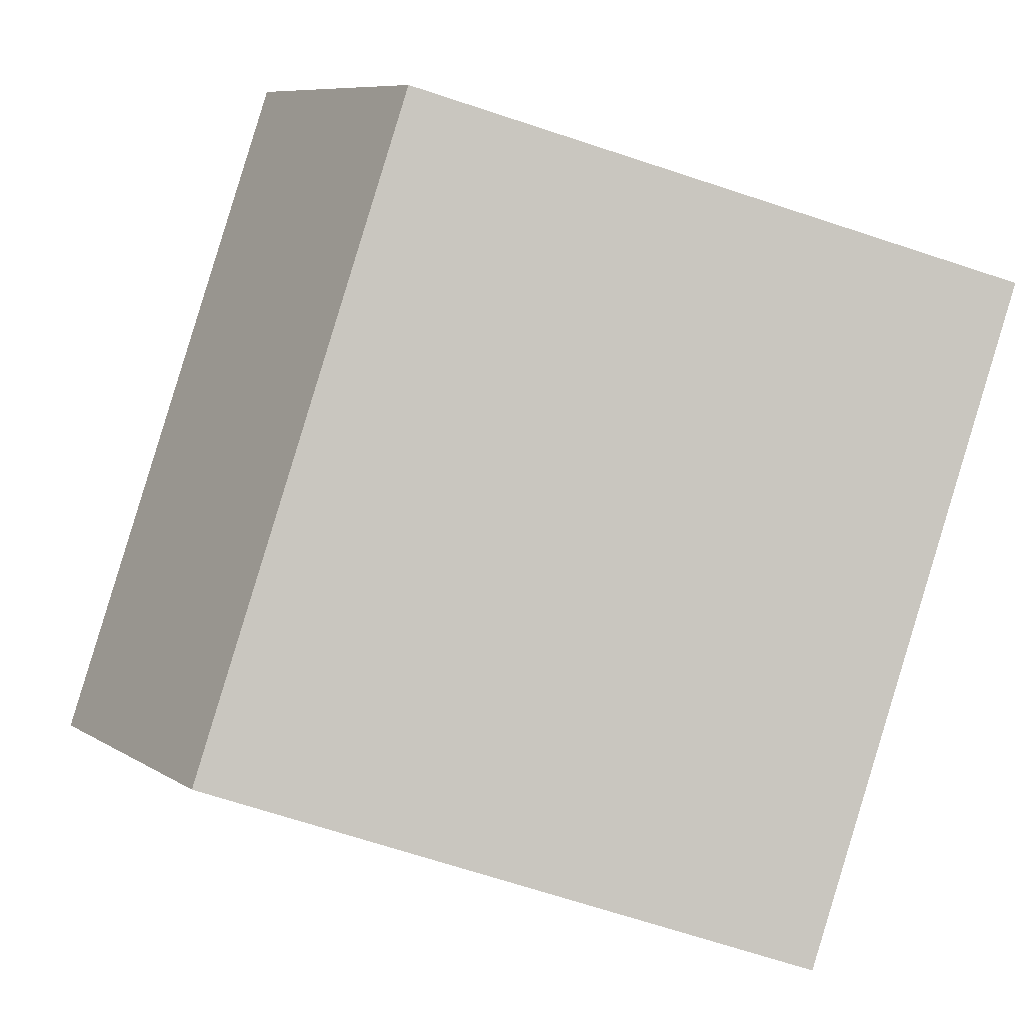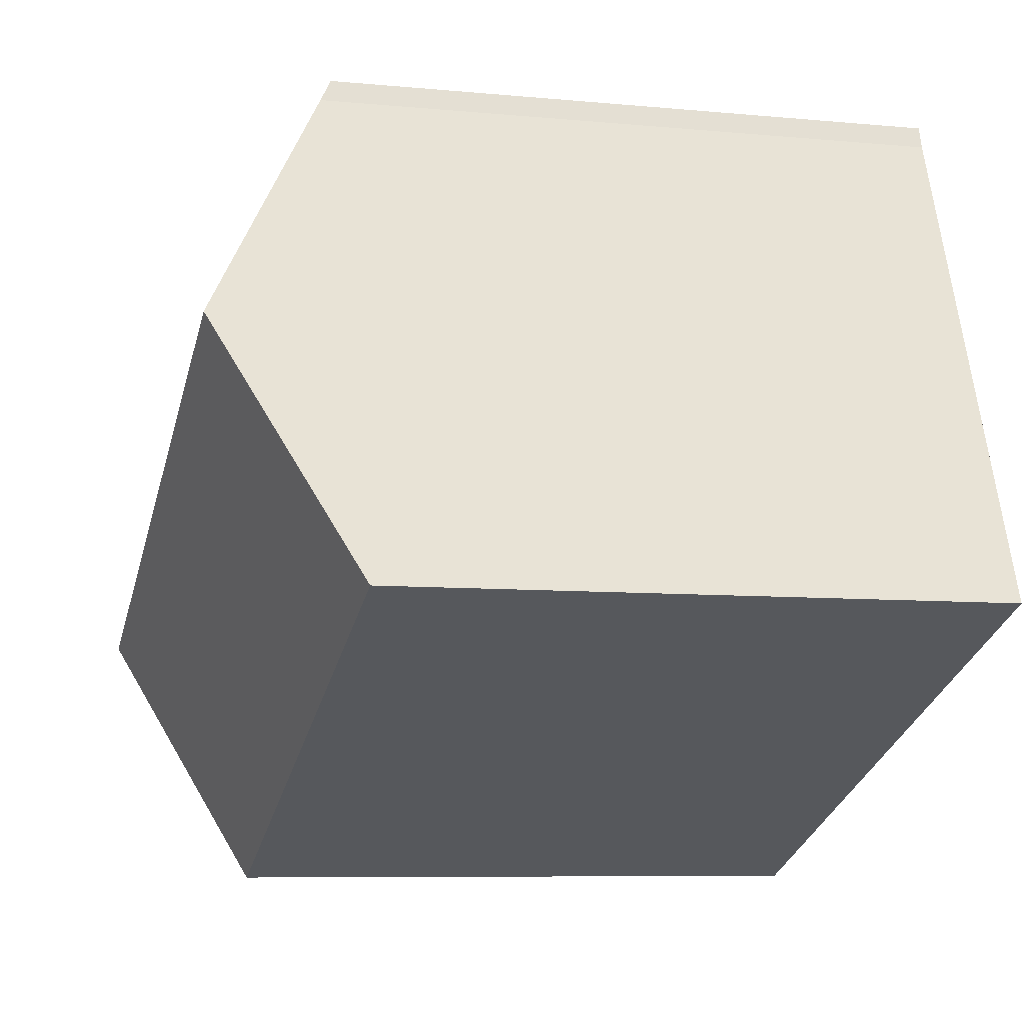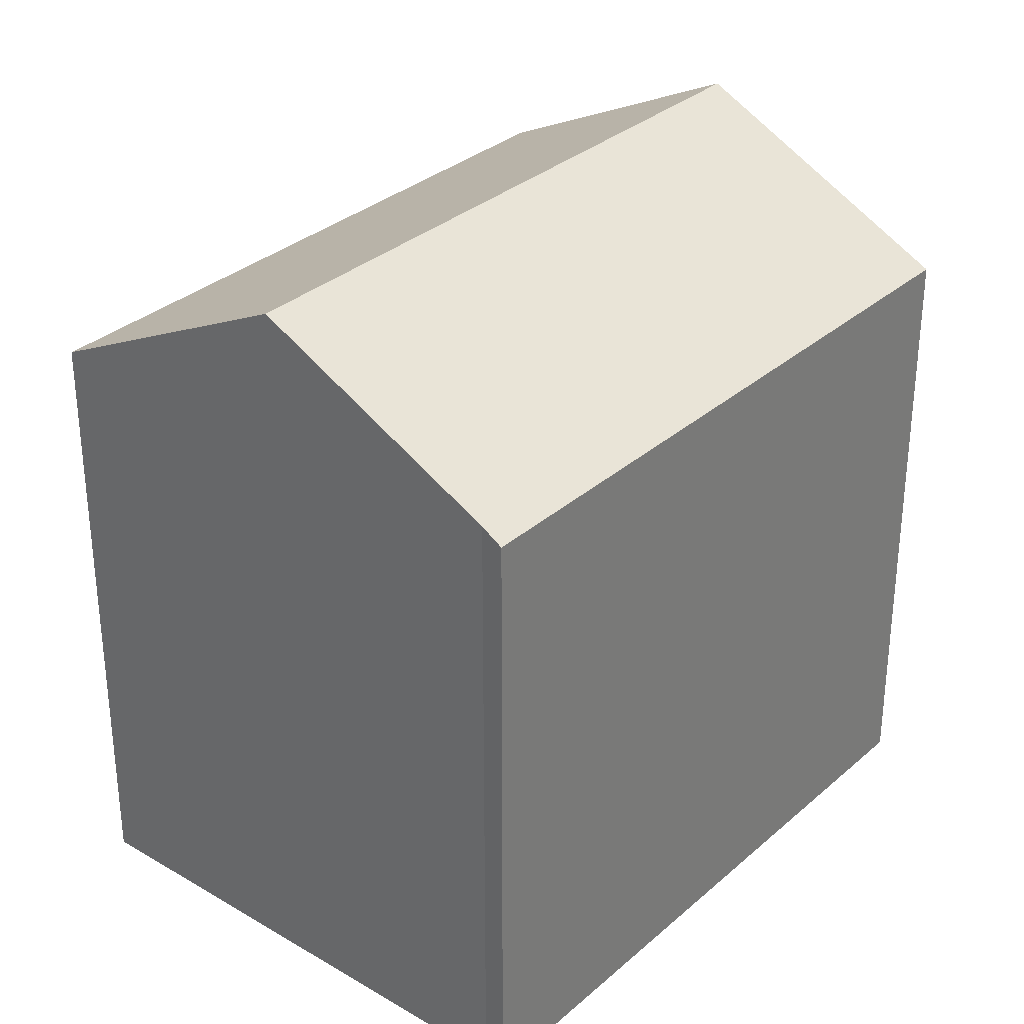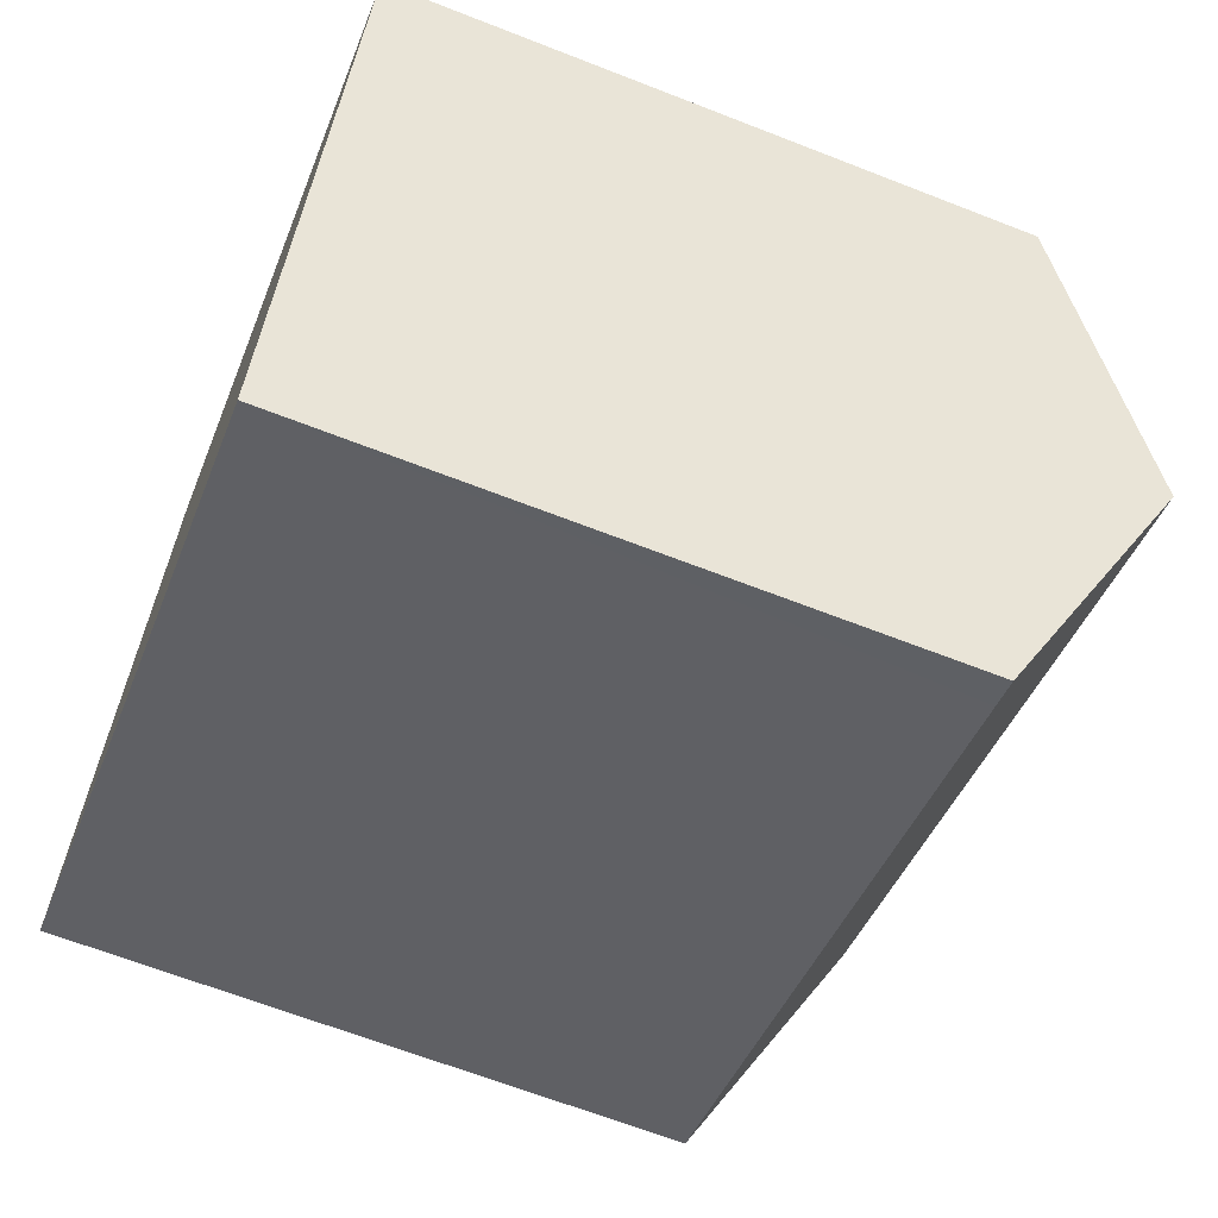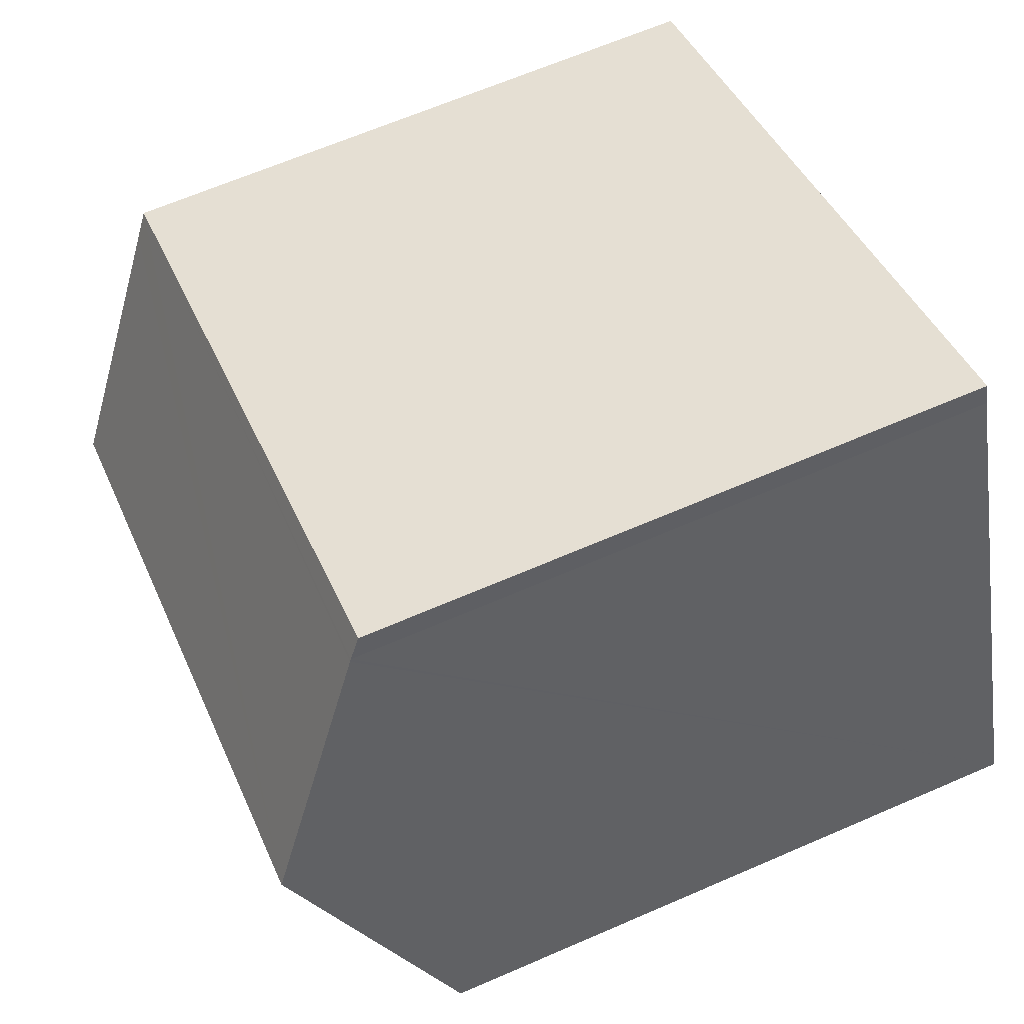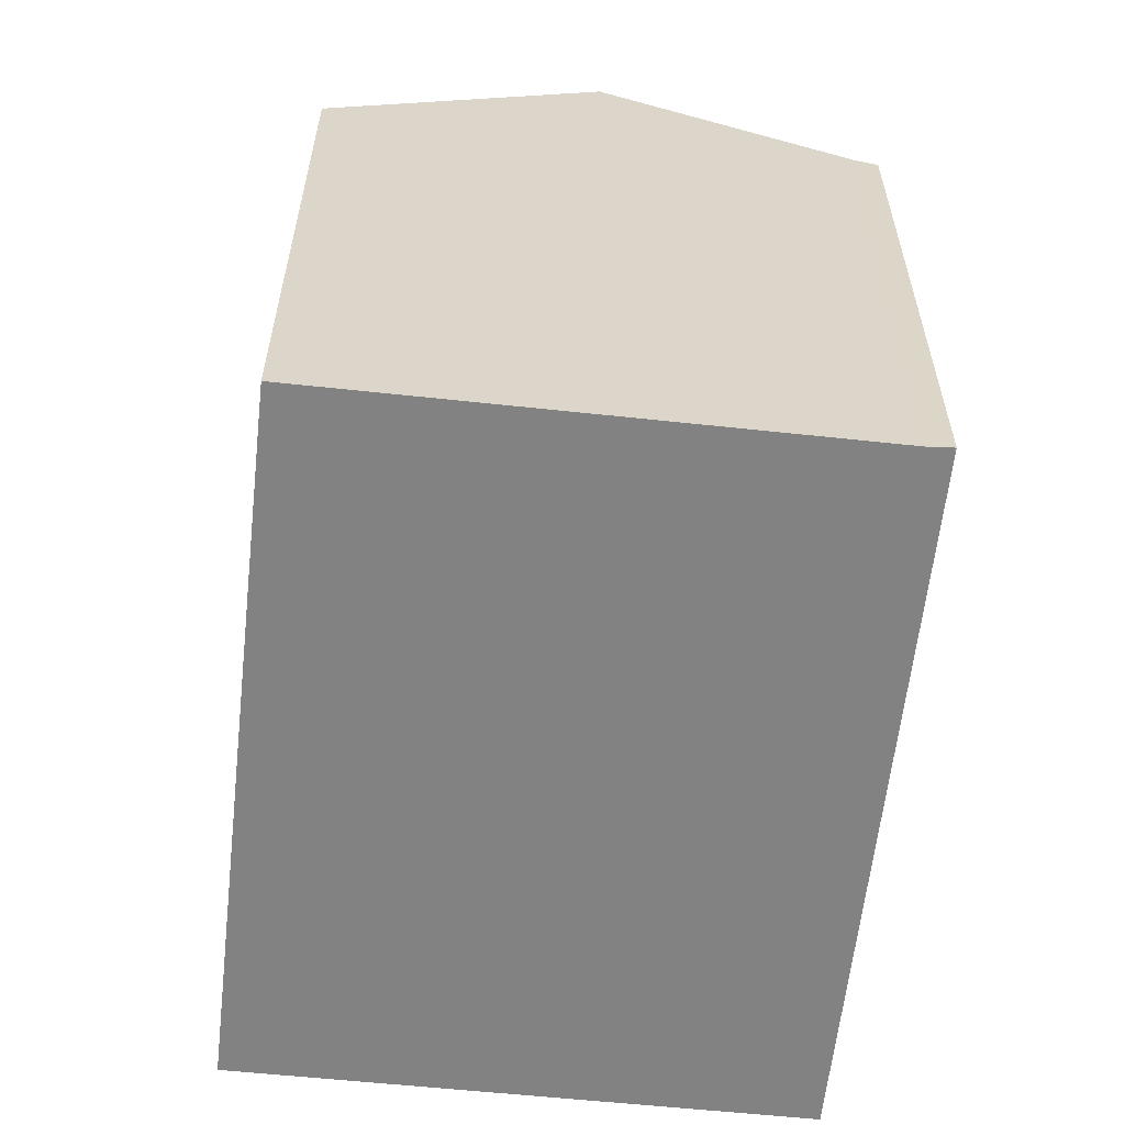
<metadata>
{"format":"obj","ext":"obj","renderer":"f3d","projection":"perspective","resolution":1024,"background":"white","views":[{"elev":-69.7,"azim":-108.2,"up":"+Z"},{"elev":-7.6,"azim":-105.2,"up":"+Z"},{"elev":32.1,"azim":-28.6,"up":"+Y"},{"elev":-65.4,"azim":68.5,"up":"+Z"},{"elev":65.2,"azim":-113.6,"up":"+Z"},{"elev":-60.7,"azim":-74.5,"up":"+Y"}]}
</metadata>
<code>
v  20.47 14.96 6.157
v  4.737 15.23 11.86
v  4.905 14.96 12.39
v  4.714 15.26 11.8
v  2.473 18.2 6.19
v  20.24 15.27 5.558
v  18.02 18.2 -0.045
v  14.86 14.96 -5.958
v  15.57 14.96 -6.244
v  0 14.96 9.159e-16
v  15.57 3.823e-16 -6.244
v  0 0 0
v  14.86 3.648e-16 -5.958
v  4.737 -7.262e-16 11.86
v  2.473 -3.79e-16 6.19
v  4.714 -7.226e-16 11.8
v  4.905 -7.589e-16 12.39
v  20.47 -3.77e-16 6.157
v  20.24 -3.403e-16 5.558
v  18.02 2.755e-18 -0.045
g defaultobject
f 1 2 3
f 2 1 4
f 4 1 5
f 5 1 6
f 5 6 7
f 8 7 9
f 7 8 5
f 5 8 10
f 11 8 9
f 8 11 10
f 10 11 12
f 12 11 13
f 12 5 10
f 5 12 4
f 4 12 2
f 2 12 14
f 14 12 15
f 14 15 16
f 14 3 2
f 3 14 17
f 17 1 3
f 1 17 18
f 6 9 7
f 9 6 1
f 9 1 18
f 9 18 19
f 9 19 11
f 11 19 20
f 14 18 17
f 18 14 19
f 19 14 16
f 19 16 15
f 19 15 20
f 20 15 12
f 20 12 13
f 20 13 11

</code>
